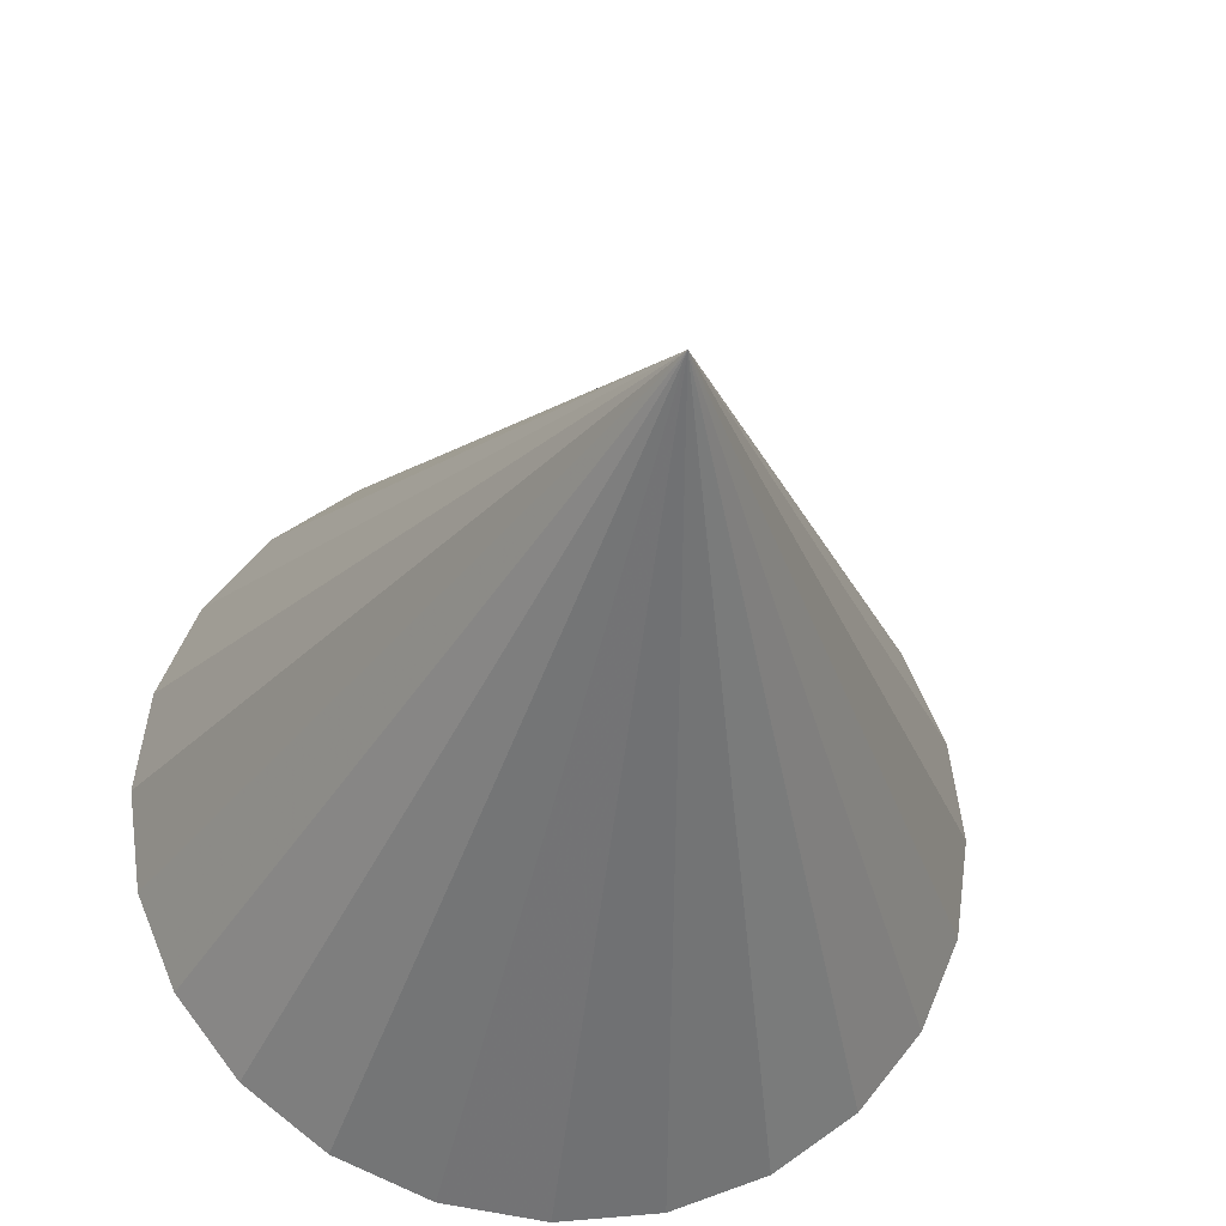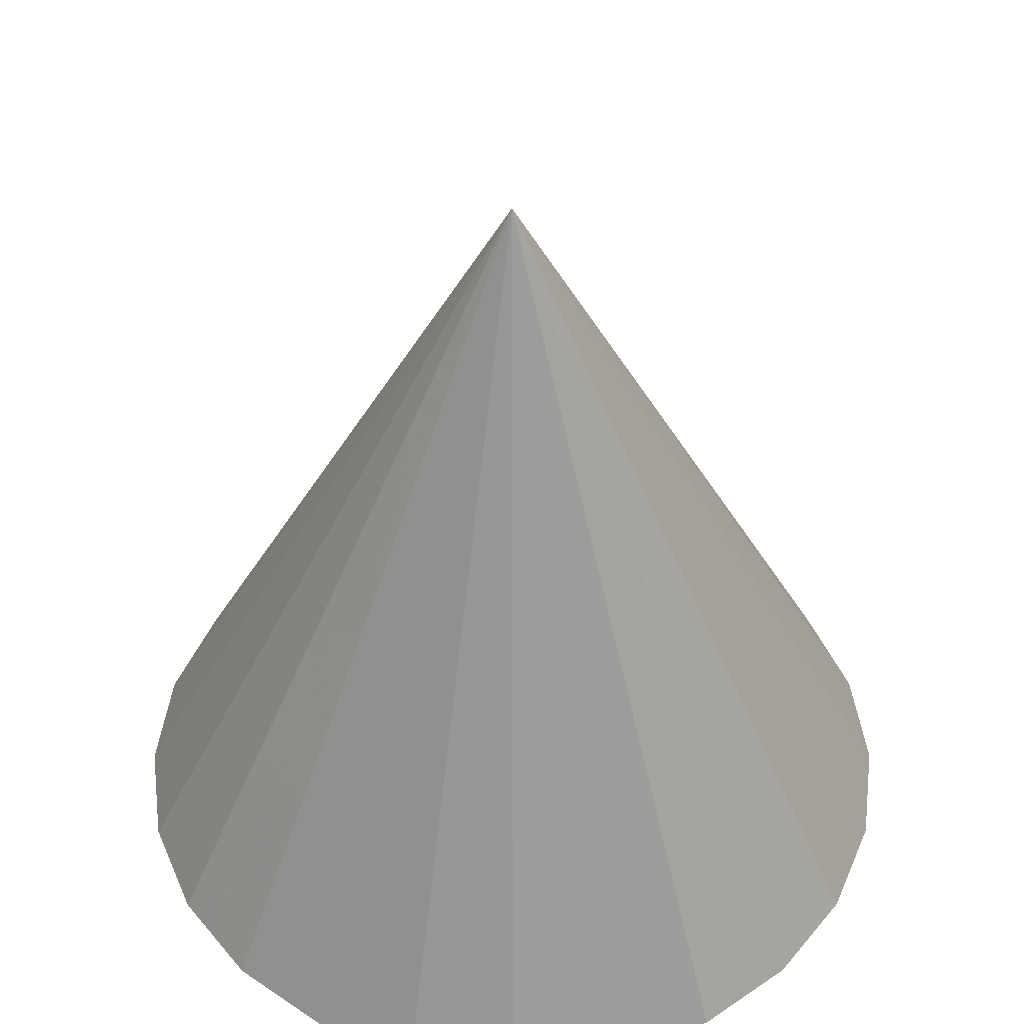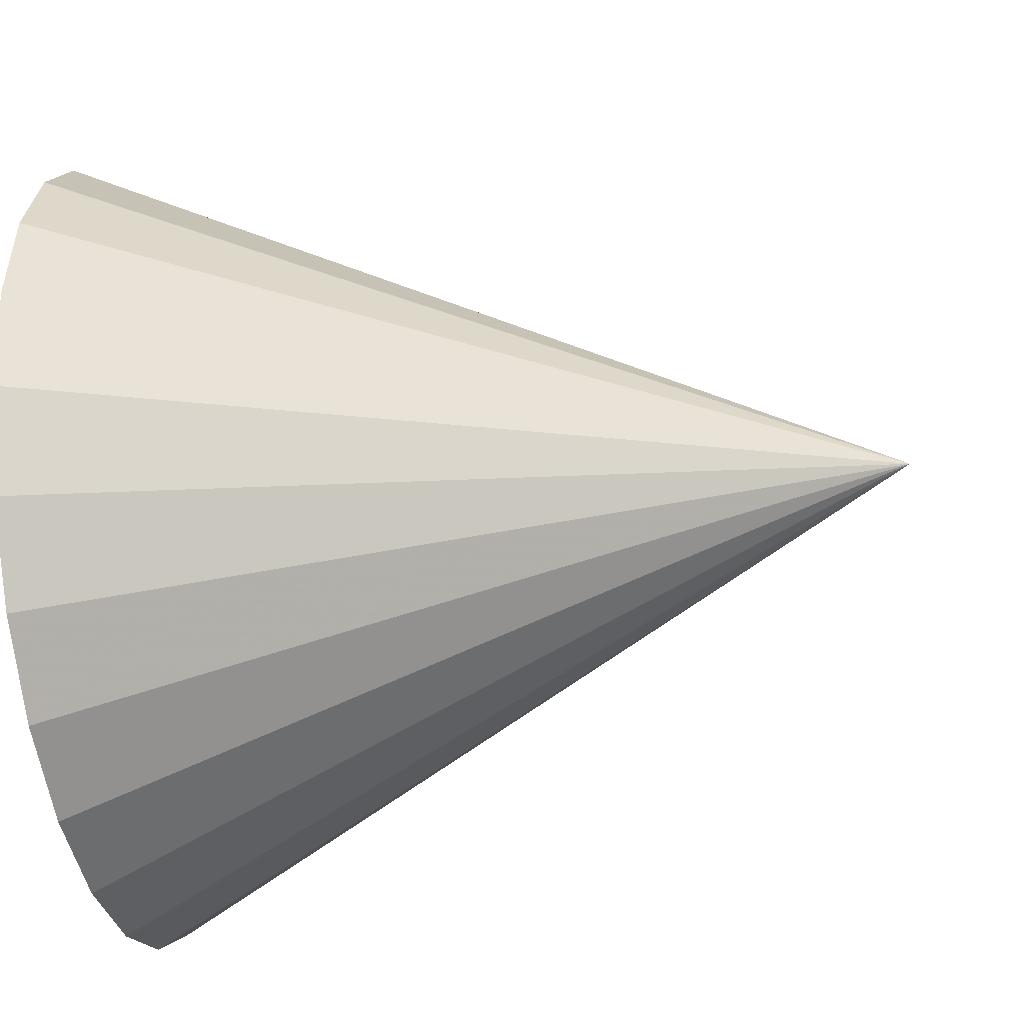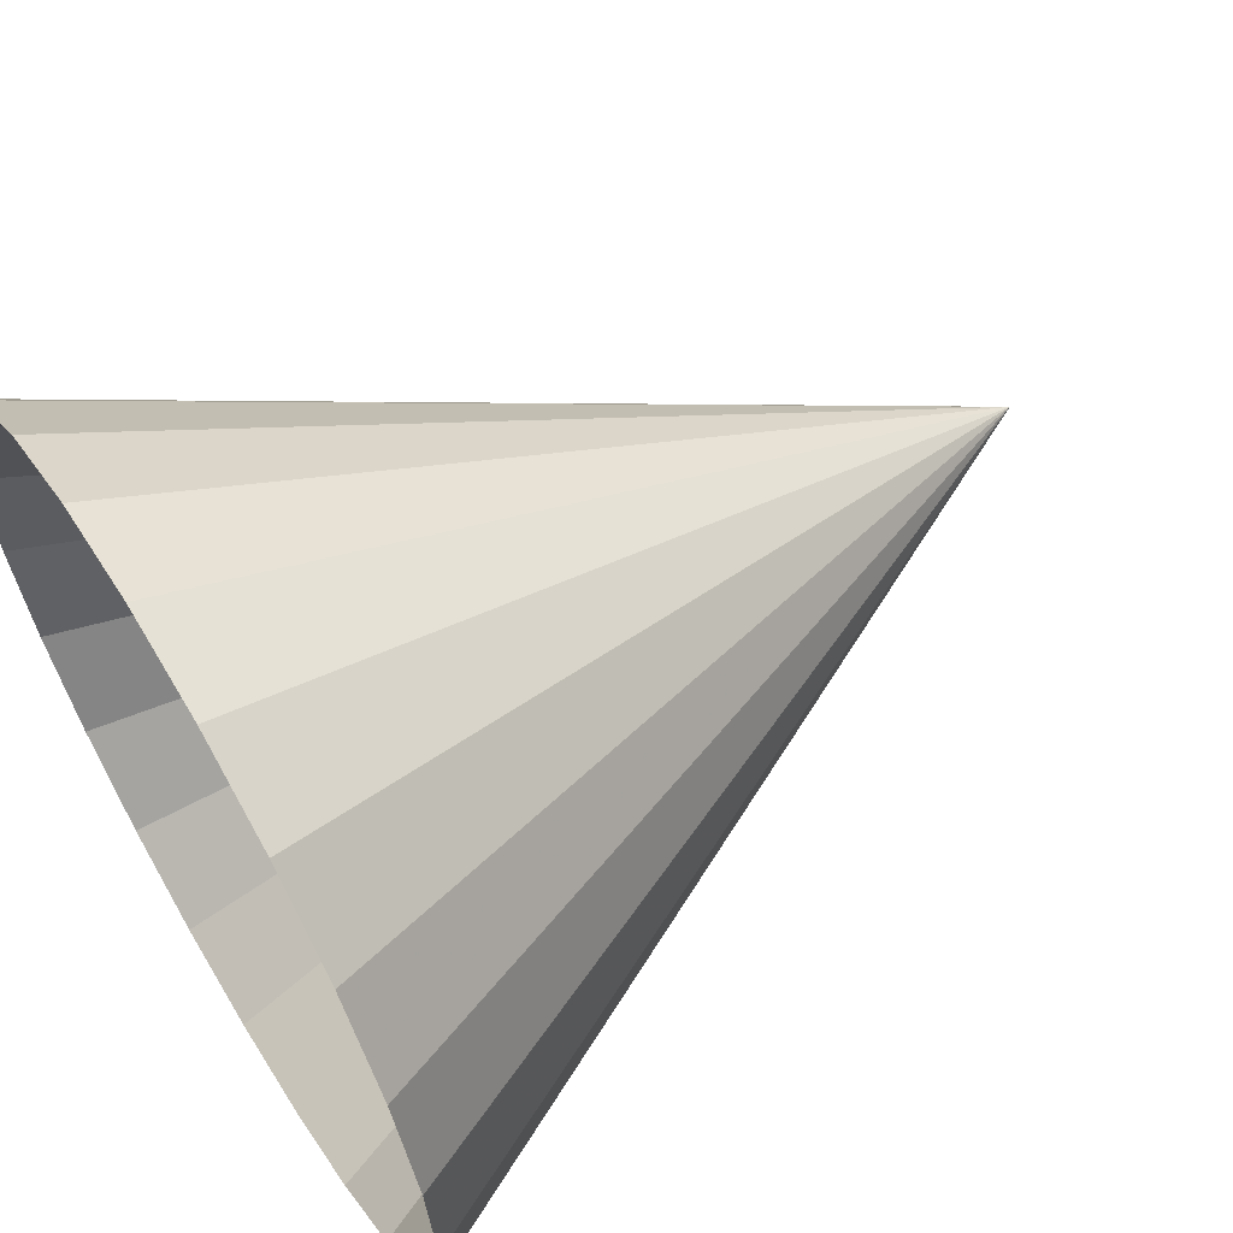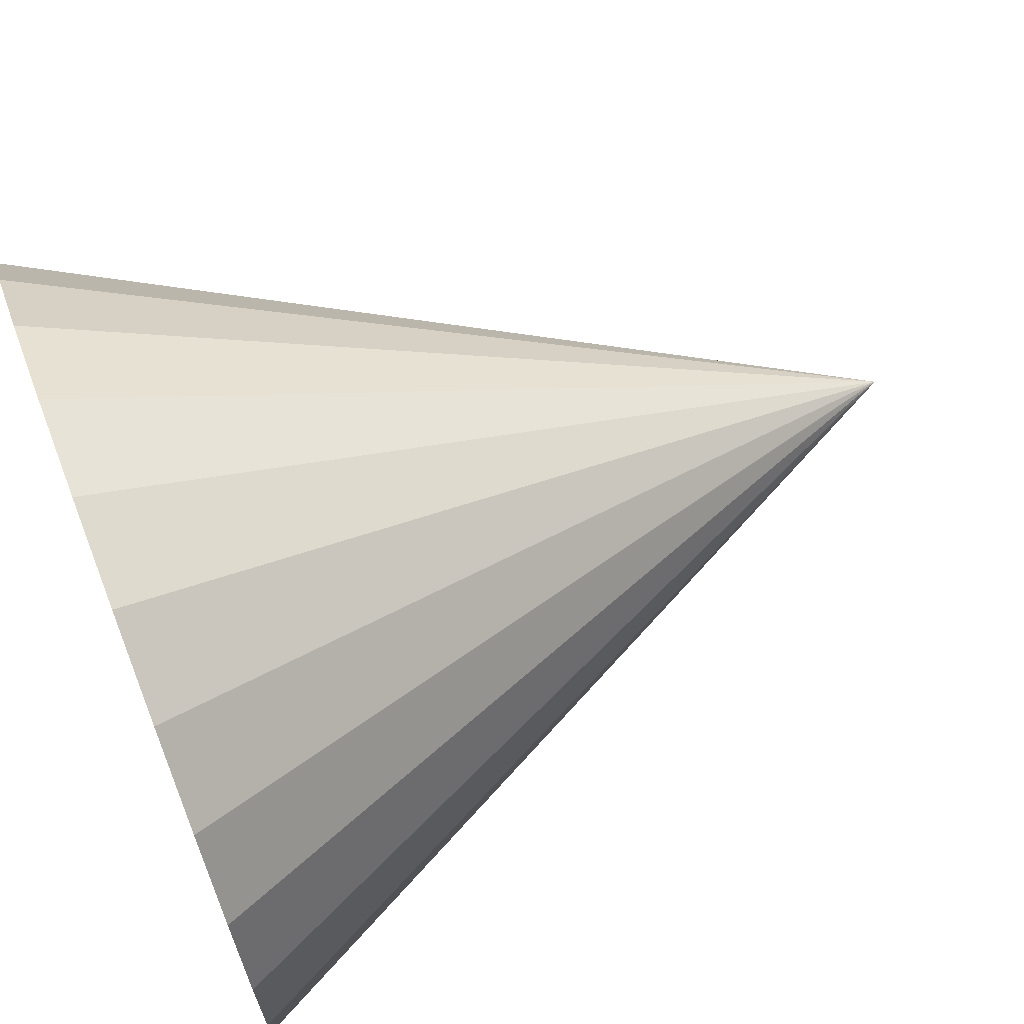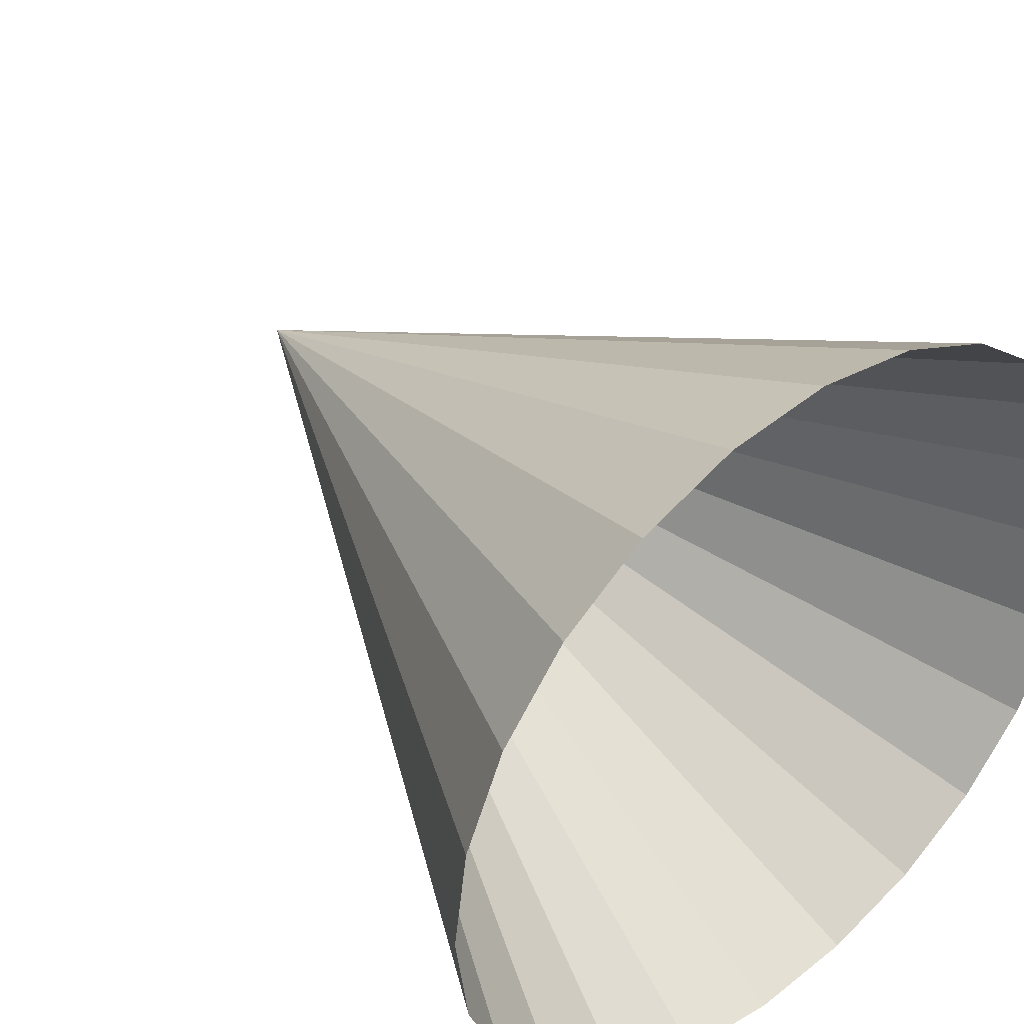
<metadata>
{"format":"obj","ext":"obj","renderer":"f3d","projection":"perspective","resolution":1024,"background":"white","views":[{"elev":-29.2,"azim":172.1,"up":"+Z"},{"elev":47.0,"azim":14.9,"up":"+Y"},{"elev":-39.4,"azim":100.8,"up":"+Z"},{"elev":61.3,"azim":58.7,"up":"+Z"},{"elev":68.5,"azim":68.9,"up":"+Z"},{"elev":40.7,"azim":-40.1,"up":"+Z"}]}
</metadata>
<code>
g Kegel
v 100 -100 0
v 75 -50 0
v 50 0 0
v 25 50 0
v 0 100 0
v 96.59 -100 -25.88
v 72.44 -50 -19.41
v 48.3 0 -12.94
v 24.15 50 -6.47
v 0 100 0
v 86.6 -100 -50
v 64.95 -50 -37.5
v 43.3 0 -25
v 21.65 50 -12.5
v 0 100 0
v 70.71 -100 -70.71
v 53.03 -50 -53.03
v 35.36 0 -35.36
v 17.68 50 -17.68
v 0 100 0
v 50 -100 -86.6
v 37.5 -50 -64.95
v 25 0 -43.3
v 12.5 50 -21.65
v 0 100 0
v 25.88 -100 -96.59
v 19.41 -50 -72.44
v 12.94 0 -48.3
v 6.47 50 -24.15
v 0 100 0
v 0 -100 -100
v 0 -50 -75
v 0 0 -50
v 0 50 -25
v 0 100 0
v -25.88 -100 -96.59
v -19.41 -50 -72.44
v -12.94 0 -48.3
v -6.47 50 -24.15
v 0 100 0
v -50 -100 -86.6
v -37.5 -50 -64.95
v -25 0 -43.3
v -12.5 50 -21.65
v 0 100 0
v -70.71 -100 -70.71
v -53.03 -50 -53.03
v -35.36 0 -35.36
v -17.68 50 -17.68
v 0 100 0
v -86.6 -100 -50
v -64.95 -50 -37.5
v -43.3 0 -25
v -21.65 50 -12.5
v 0 100 0
v -96.59 -100 -25.88
v -72.44 -50 -19.41
v -48.3 0 -12.94
v -24.15 50 -6.47
v 0 100 0
v -100 -100 0
v -75 -50 0
v -50 0 0
v -25 50 0
v 0 100 0
v -96.59 -100 25.88
v -72.44 -50 19.41
v -48.3 0 12.94
v -24.15 50 6.47
v 0 100 0
v -86.6 -100 50
v -64.95 -50 37.5
v -43.3 0 25
v -21.65 50 12.5
v 0 100 0
v -70.71 -100 70.71
v -53.03 -50 53.03
v -35.36 0 35.36
v -17.68 50 17.68
v 0 100 0
v -50 -100 86.6
v -37.5 -50 64.95
v -25 0 43.3
v -12.5 50 21.65
v 0 100 0
v -25.88 -100 96.59
v -19.41 -50 72.44
v -12.94 0 48.3
v -6.47 50 24.15
v 0 100 0
v 0 -100 100
v 0 -50 75
v 0 0 50
v 0 50 25
v 0 100 0
v 25.88 -100 96.59
v 19.41 -50 72.44
v 12.94 0 48.3
v 6.47 50 24.15
v 0 100 0
v 50 -100 86.6
v 37.5 -50 64.95
v 25 0 43.3
v 12.5 50 21.65
v 0 100 0
v 70.71 -100 70.71
v 53.03 -50 53.03
v 35.36 0 35.36
v 17.68 50 17.68
v 0 100 0
v 86.6 -100 50
v 64.95 -50 37.5
v 43.3 0 25
v 21.65 50 12.5
v 0 100 0
v 96.59 -100 25.88
v 72.44 -50 19.41
v 48.3 0 12.94
v 24.15 50 6.47
v 0 100 0
f 6 7 2 1
f 7 8 3 2
f 8 9 4 3
f 9 10 5 4
f 11 12 7 6
f 12 13 8 7
f 13 14 9 8
f 14 15 10 9
f 16 17 12 11
f 17 18 13 12
f 18 19 14 13
f 19 20 15 14
f 21 22 17 16
f 22 23 18 17
f 23 24 19 18
f 24 25 20 19
f 26 27 22 21
f 27 28 23 22
f 28 29 24 23
f 29 30 25 24
f 31 32 27 26
f 32 33 28 27
f 33 34 29 28
f 34 35 30 29
f 36 37 32 31
f 37 38 33 32
f 38 39 34 33
f 39 40 35 34
f 41 42 37 36
f 42 43 38 37
f 43 44 39 38
f 44 45 40 39
f 46 47 42 41
f 47 48 43 42
f 48 49 44 43
f 49 50 45 44
f 51 52 47 46
f 52 53 48 47
f 53 54 49 48
f 54 55 50 49
f 56 57 52 51
f 57 58 53 52
f 58 59 54 53
f 59 60 55 54
f 61 62 57 56
f 62 63 58 57
f 63 64 59 58
f 64 65 60 59
f 66 67 62 61
f 67 68 63 62
f 68 69 64 63
f 69 70 65 64
f 71 72 67 66
f 72 73 68 67
f 73 74 69 68
f 74 75 70 69
f 76 77 72 71
f 77 78 73 72
f 78 79 74 73
f 79 80 75 74
f 81 82 77 76
f 82 83 78 77
f 83 84 79 78
f 84 85 80 79
f 86 87 82 81
f 87 88 83 82
f 88 89 84 83
f 89 90 85 84
f 91 92 87 86
f 92 93 88 87
f 93 94 89 88
f 94 95 90 89
f 96 97 92 91
f 97 98 93 92
f 98 99 94 93
f 99 100 95 94
f 101 102 97 96
f 102 103 98 97
f 103 104 99 98
f 104 105 100 99
f 106 107 102 101
f 107 108 103 102
f 108 109 104 103
f 109 110 105 104
f 111 112 107 106
f 112 113 108 107
f 113 114 109 108
f 114 115 110 109
f 116 117 112 111
f 117 118 113 112
f 118 119 114 113
f 119 120 115 114
f 1 2 117 116
f 2 3 118 117
f 3 4 119 118
f 4 5 120 119

</code>
